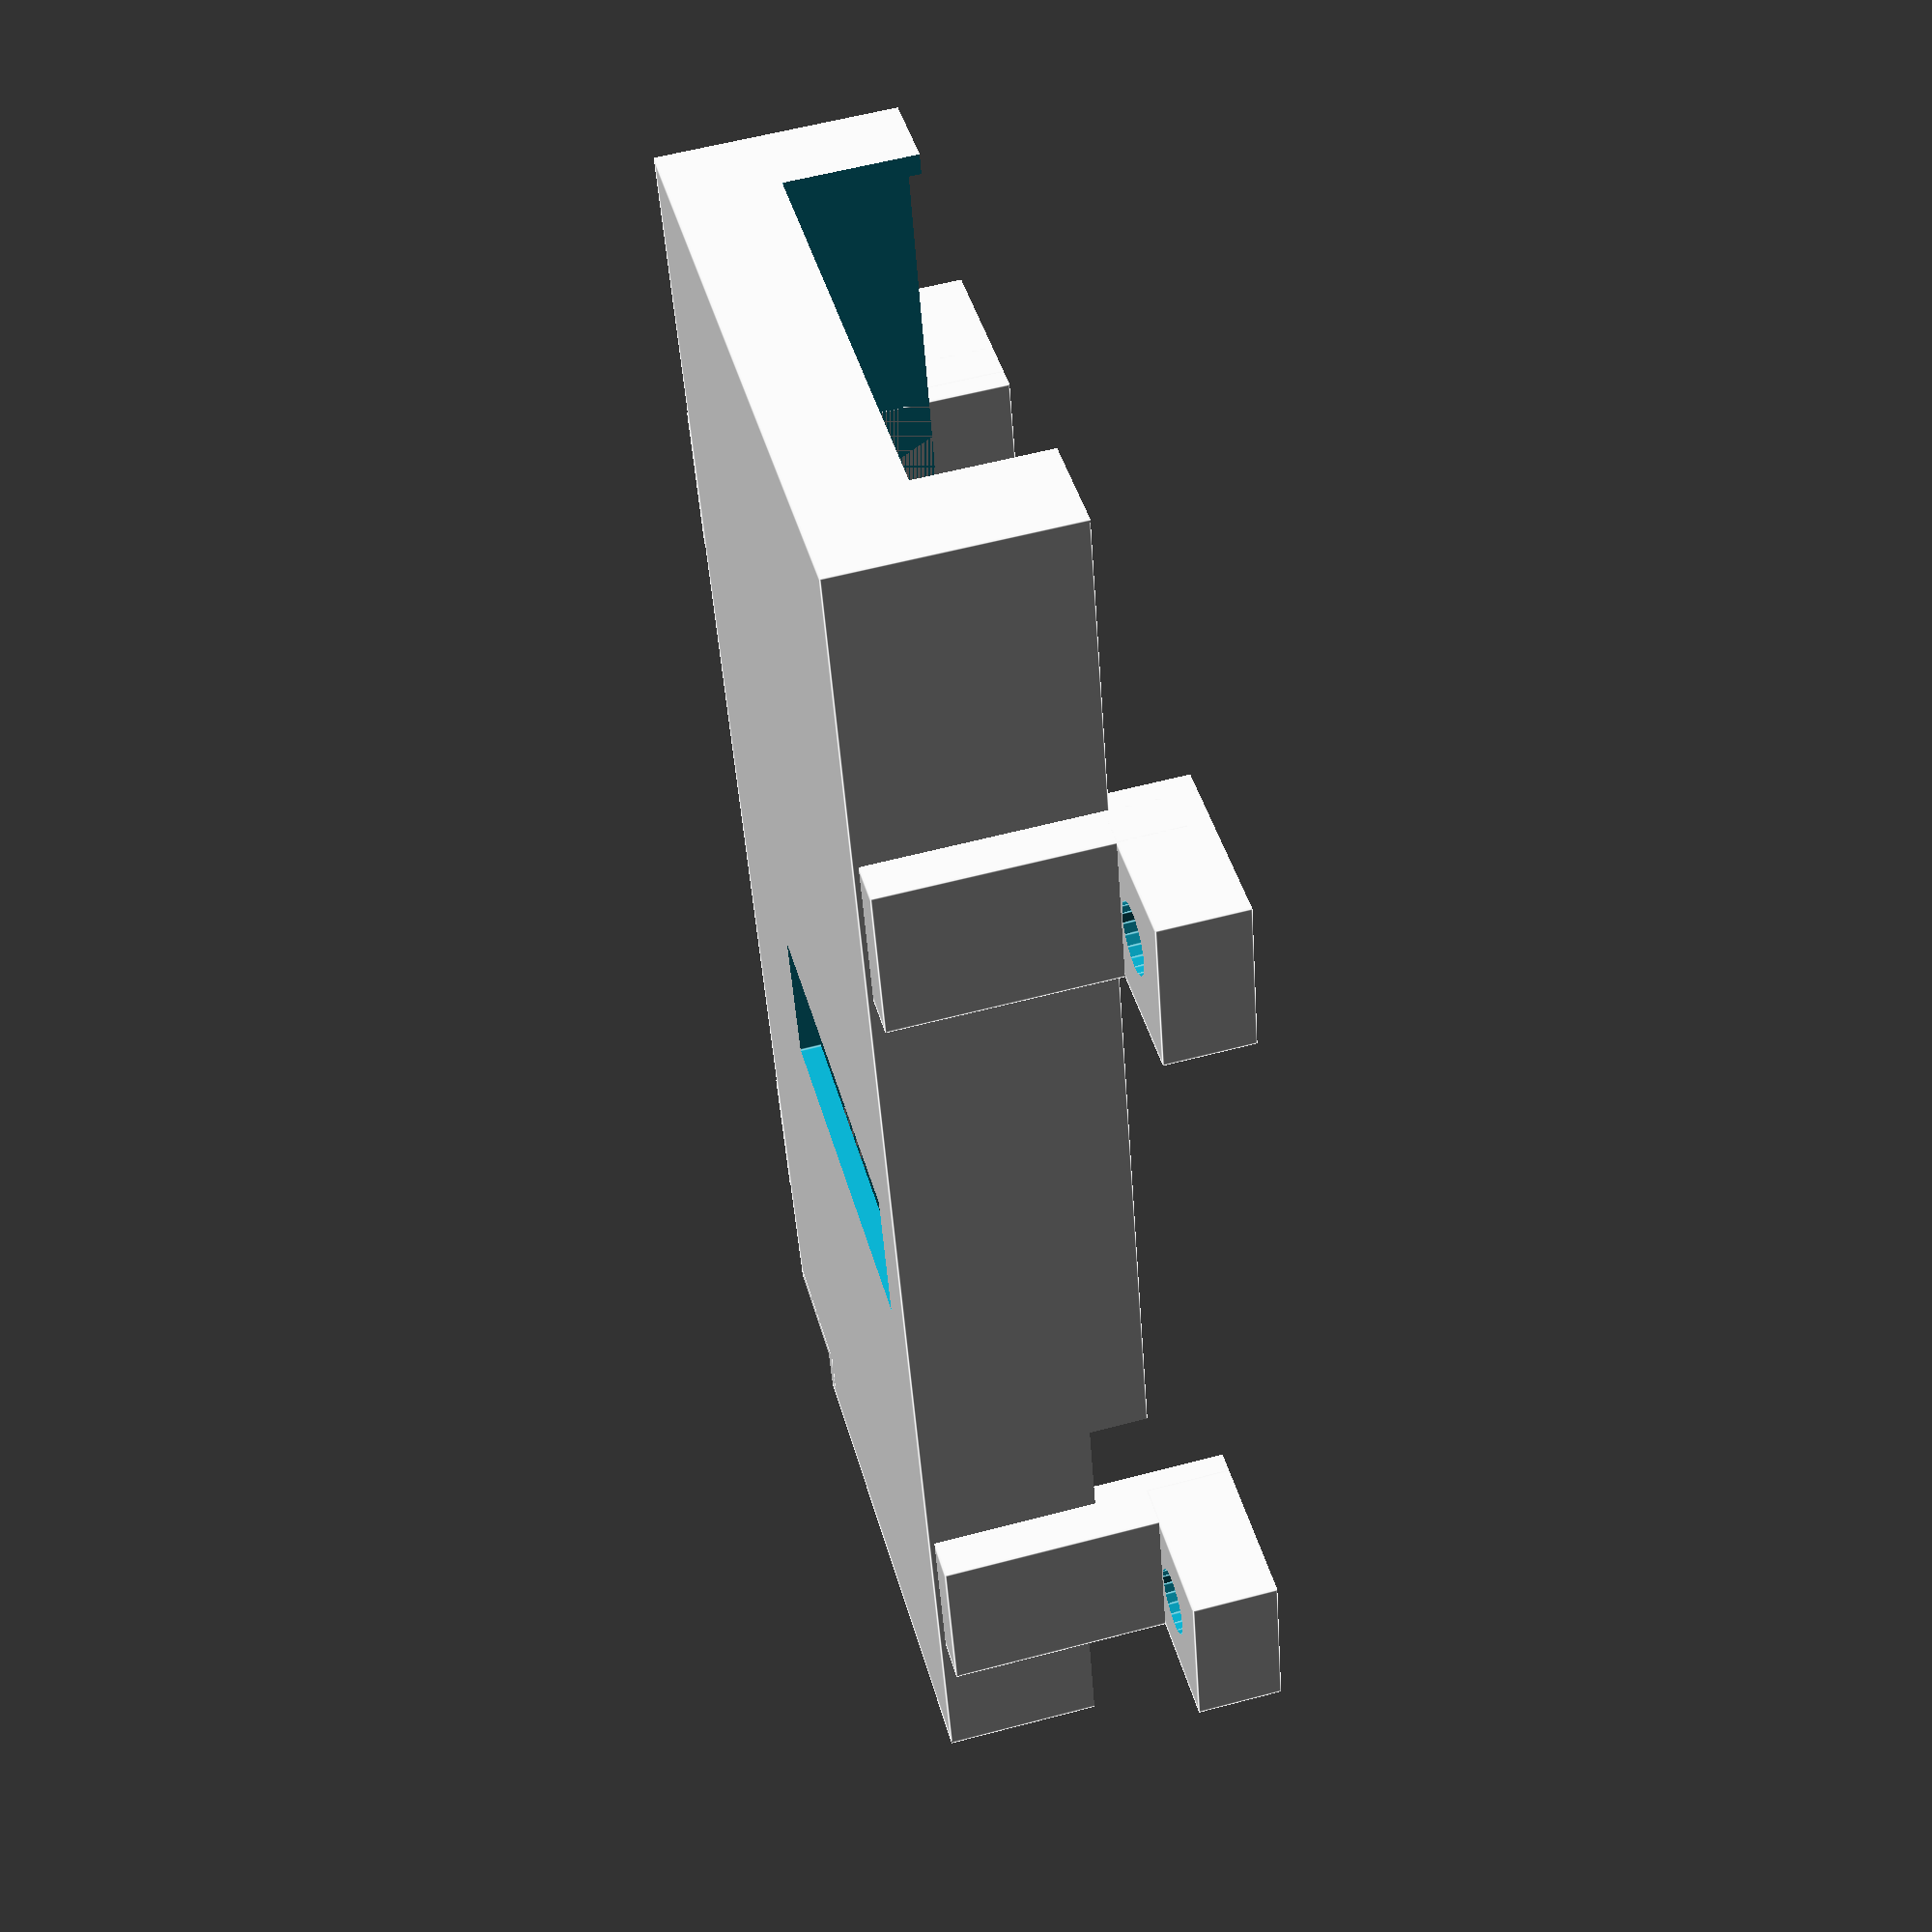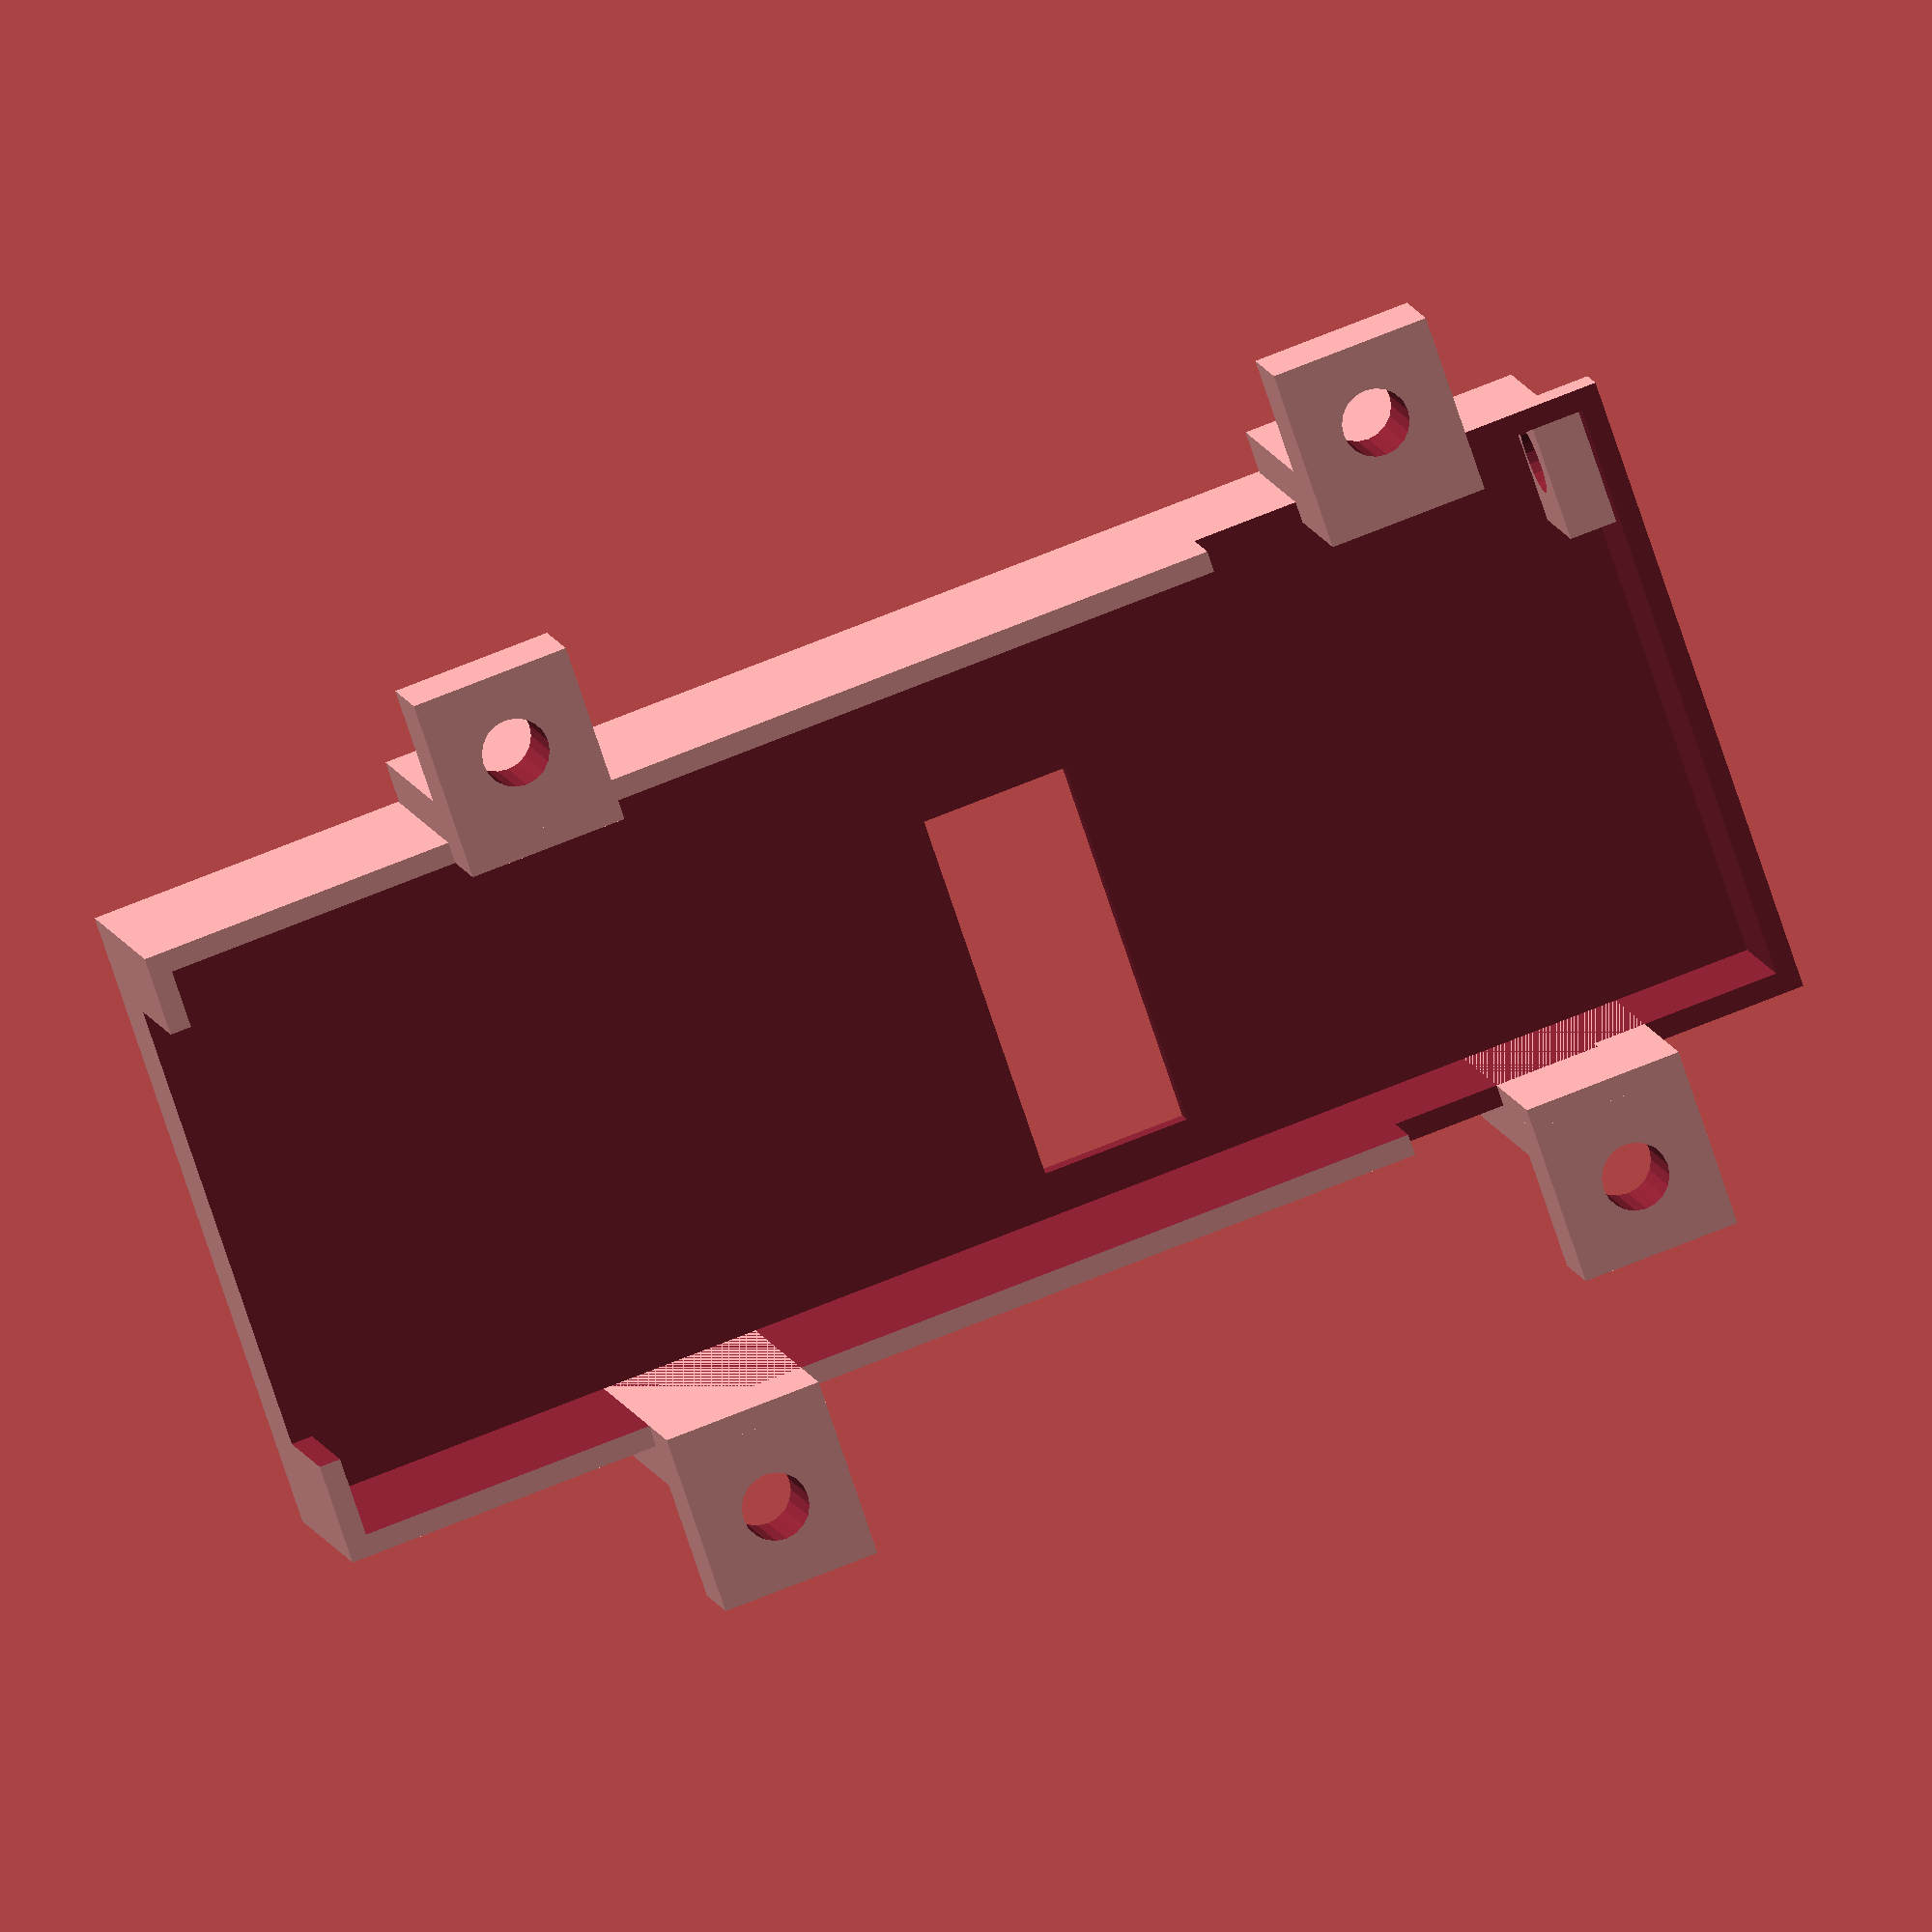
<openscad>
$fn = 20;

length = 145; 
width = 60;
height = 21.5;

difference(){
	cube([length, width, height]);
	translate([2,2,-1])cube([length-4, width-4, height-1]);
	translate([-1,-1,-1])cube([21, 71, 8.1]);
	translate([-1,-1,-1])cube([41, 71, 6.5]);
	translate([length-3, width-7.5-43, -1])cube([10, 43, 13]);
	translate([56, 6, 0])cube([14, 35, 50]);
	translate([-1, width-11.5, height-11])cube([6, 13.5, 12]);
	

}

difference(){
	translate([0, width-13.5, height-12])cube([6.5,13.5,12]);
	translate([-1, width-11.5, height-11])cube([6, 13.5, 12]);
	translate([0, width- 6.75, height-6])rotate([0,90,0])cylinder(d=6.5, h = 10);
	
}
	

module foot(){
	translate([0, 11, 0])cube([15, 6, 28.5]);
	difference(){
		cube([15,15,8]);
		translate([7.5,7.5,-0.25])cylinder(d=6.35,8.5);
	}
}

translate([15, -15, -7.5])foot();
translate([100, -15, -7.5])foot();
rotate([0,0,180])translate([-30, -75, -7.5])foot();
rotate([0,0,180])translate([-115, -75, -7.5])foot();
</openscad>
<views>
elev=122.2 azim=75.3 roll=105.4 proj=p view=edges
elev=169.7 azim=198.9 roll=12.3 proj=o view=solid
</views>
